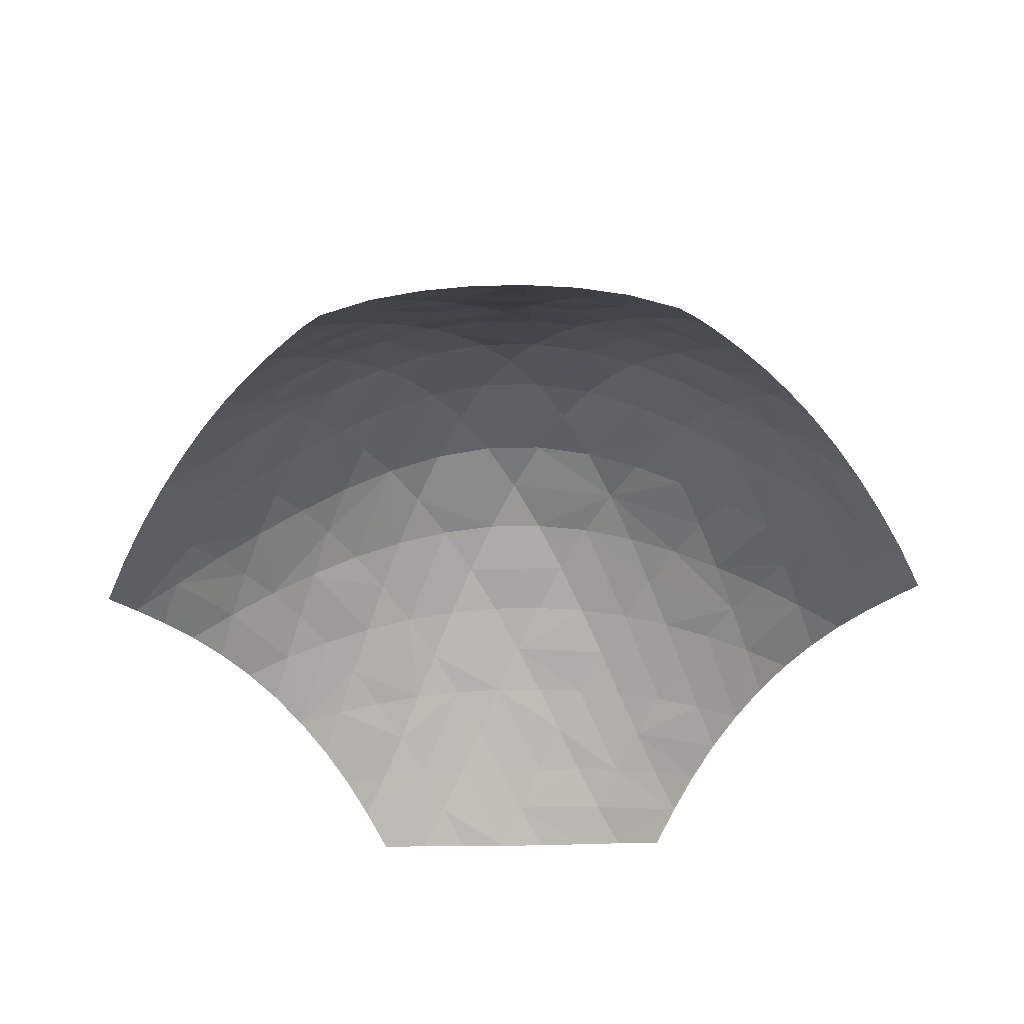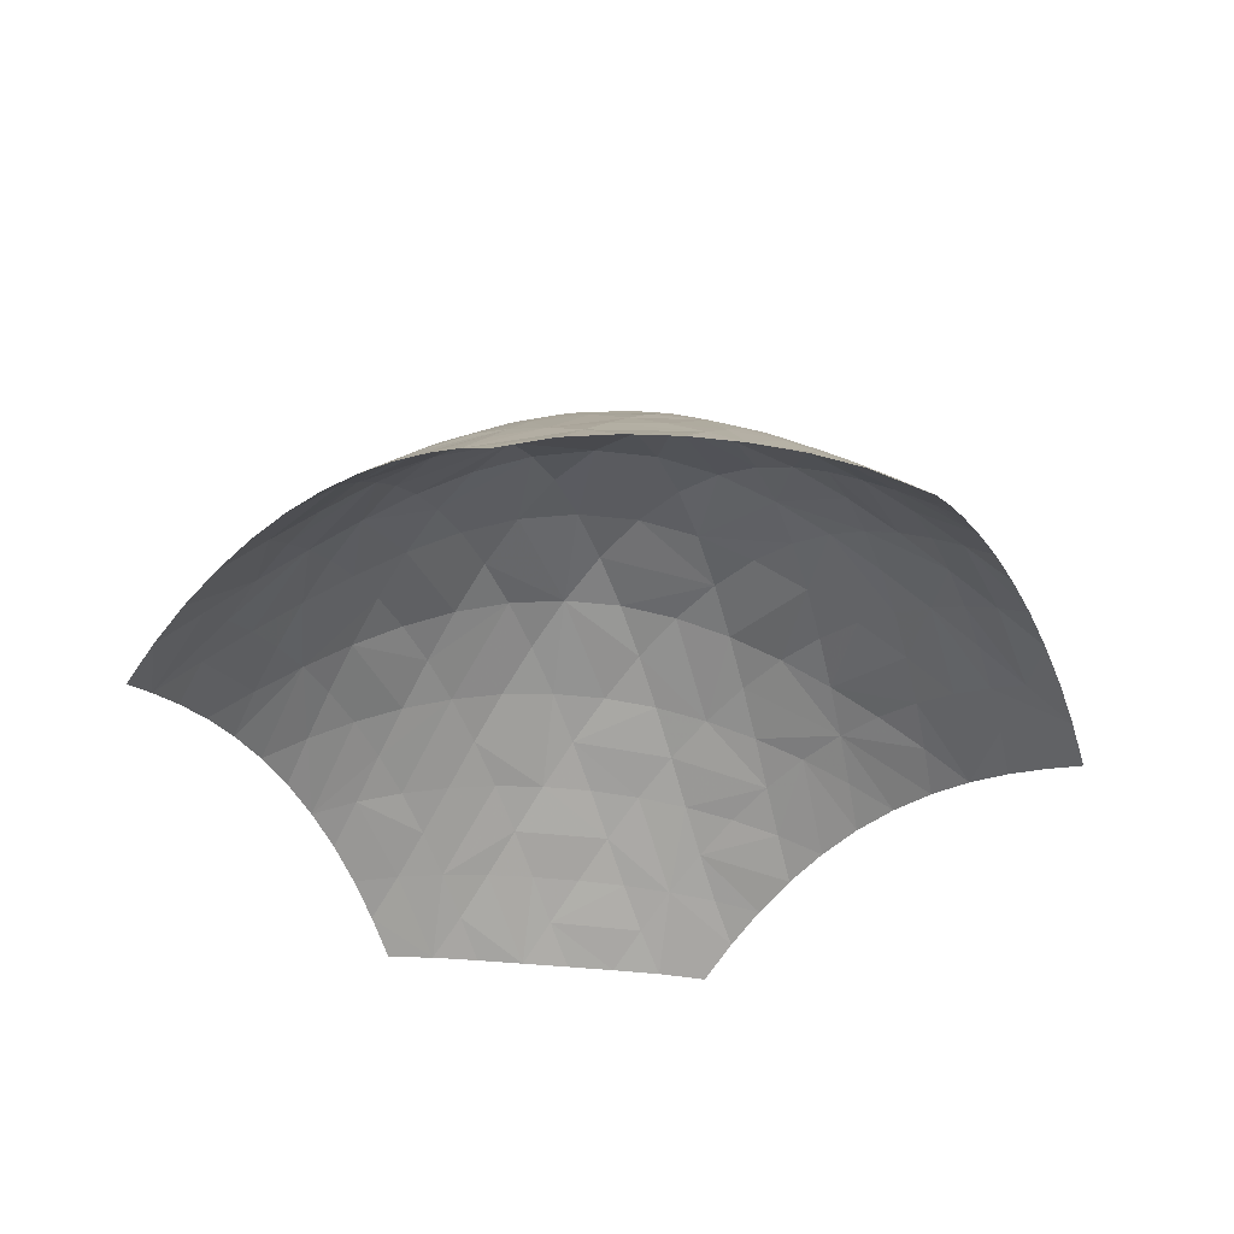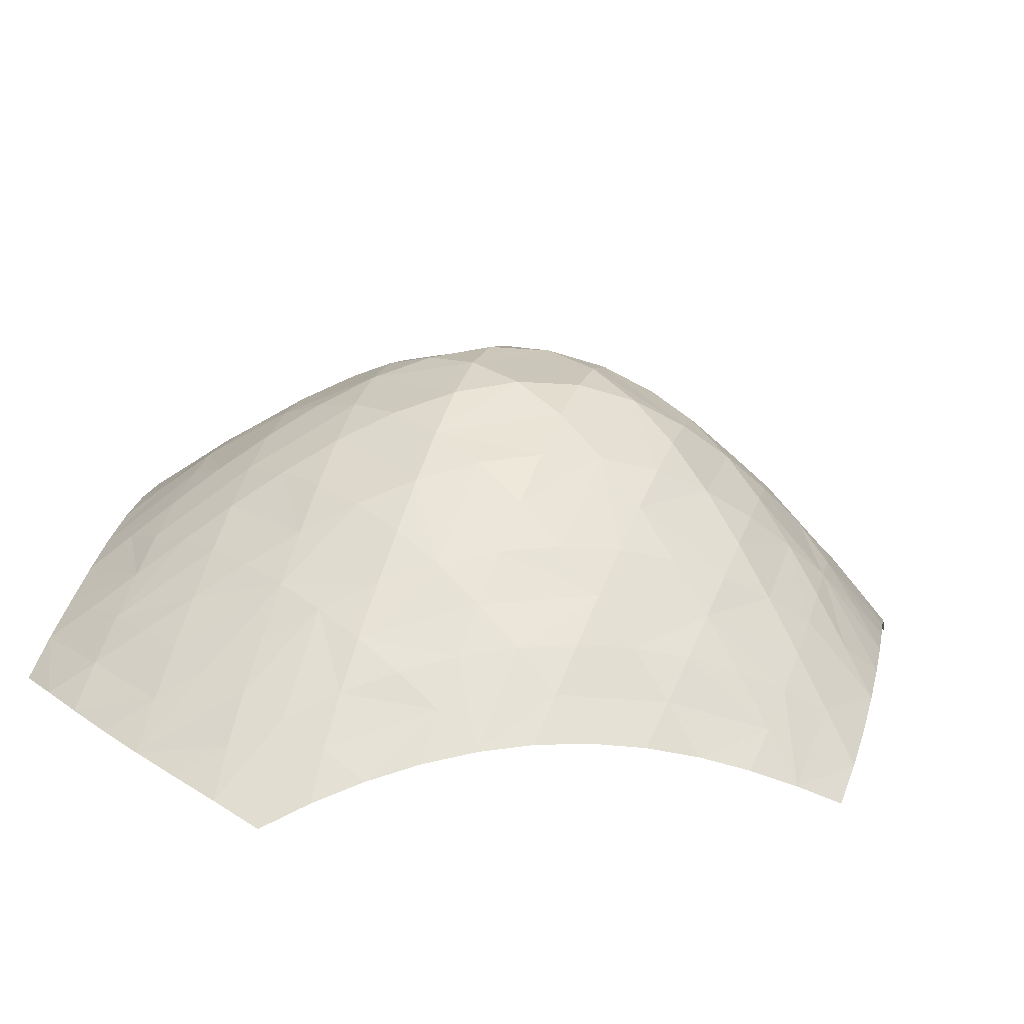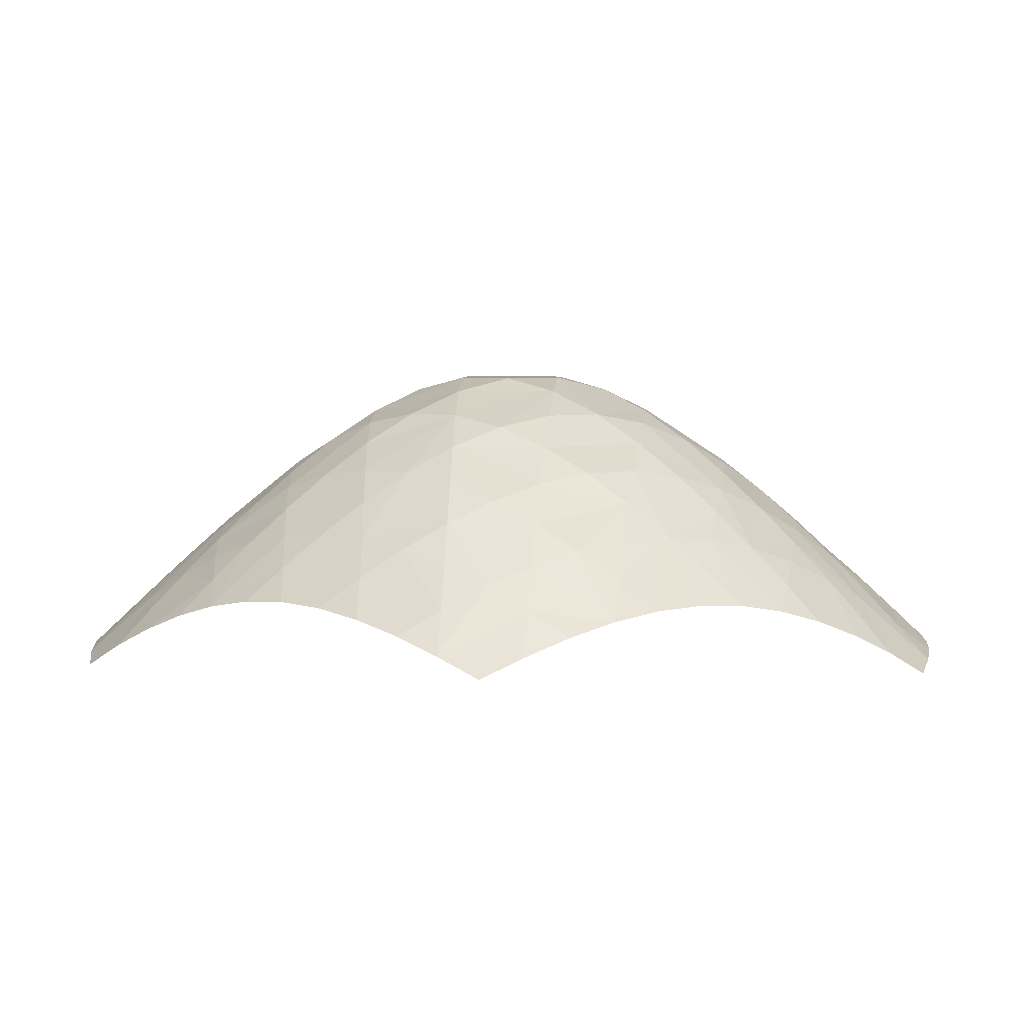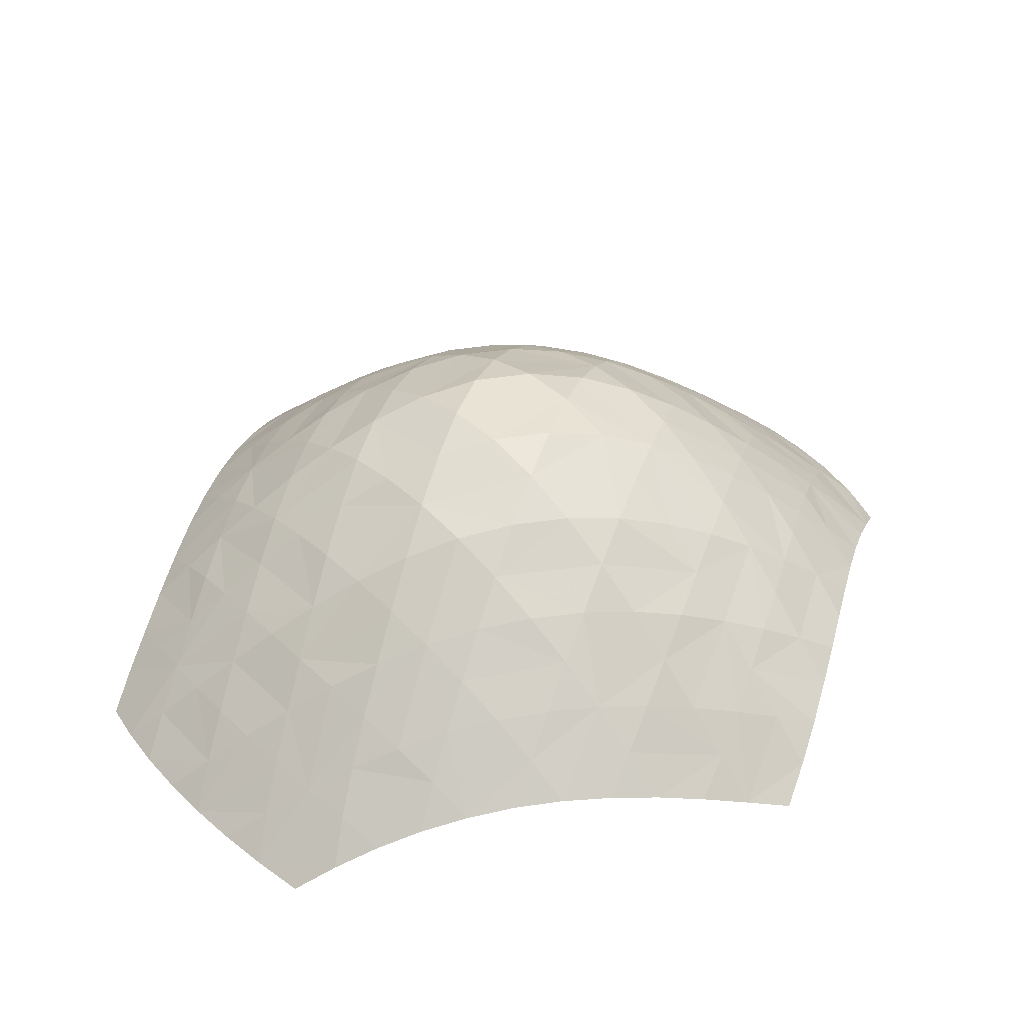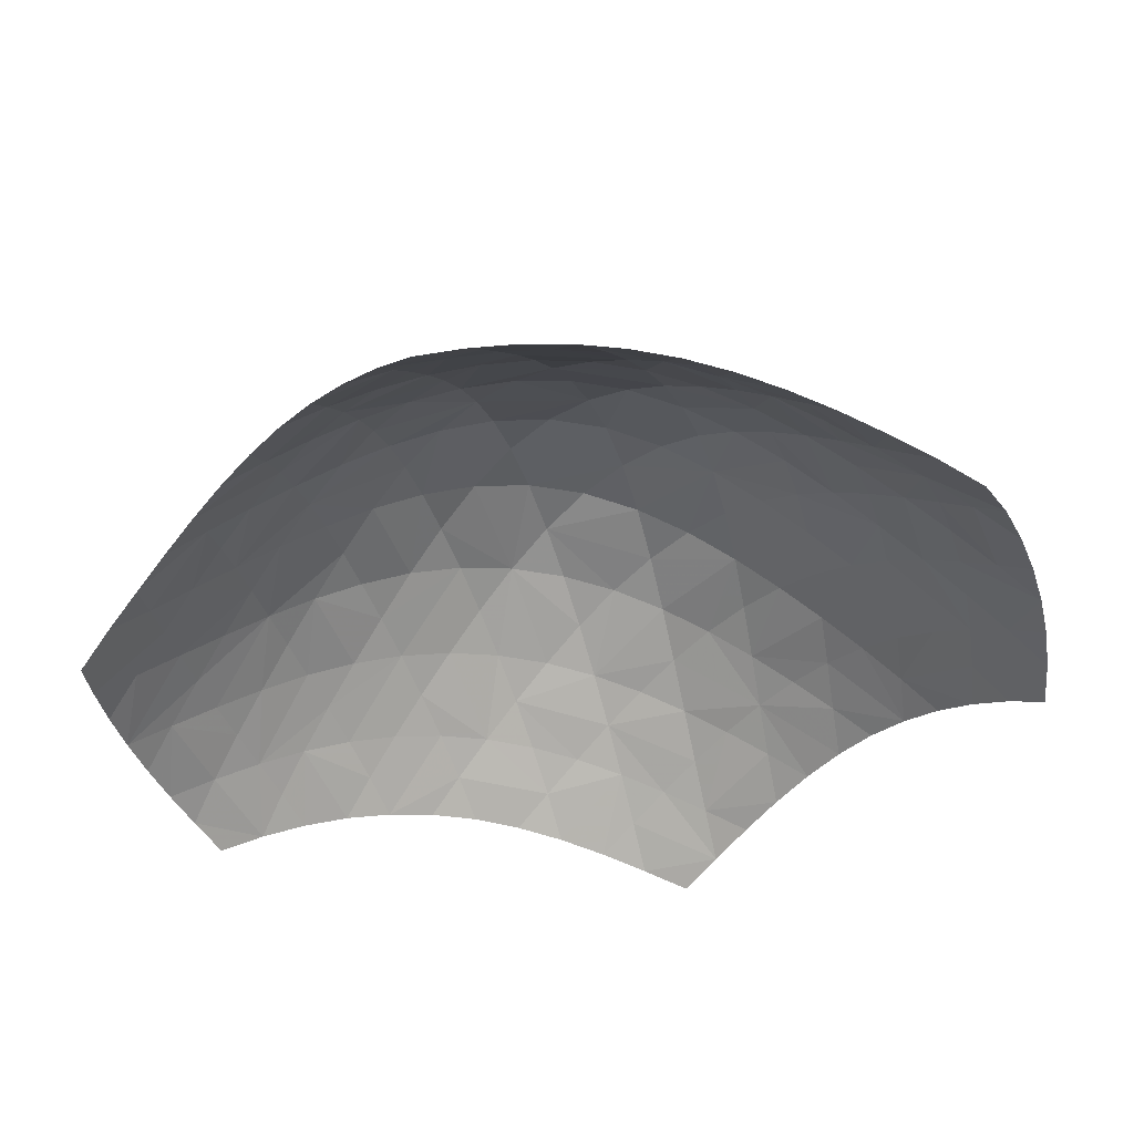
<metadata>
{"format":"obj","ext":"obj","renderer":"f3d","projection":"perspective","resolution":1024,"background":"white","views":[{"elev":-42.5,"azim":136.5,"up":"+Z"},{"elev":-33.4,"azim":-54.4,"up":"+Z"},{"elev":-69.6,"azim":-7.9,"up":"+Y"},{"elev":4.9,"azim":49.0,"up":"+Z"},{"elev":41.0,"azim":-176.1,"up":"+Z"},{"elev":-39.9,"azim":62.6,"up":"+Z"}]}
</metadata>
<code>
o object_1
v 0.03644 0.1358 0.4494
v -0.09961 0.09956 0.45
v -0.1359 -0.0365 0.4497
v -0.03649 -0.136 0.4496
v 0.09947 -0.09962 0.4497
v 0.1358 0.03652 0.4499
v 0.2309 -0.06219 0.4185
v 0.06207 -0.2312 0.4186
v 0.156 -0.3193 0.3633
v 0.2822 -0.2823 0.3379
v 0.3191 -0.1561 0.3632
v 0.3531 -0.02566 0.3637
v 0.3831 0.104 0.3391
v 0.2944 0.2002 0.3637
v 0.1694 0.1695 0.4185
v 0.2001 0.2943 0.363
v 0.104 0.383 0.339
v -0.02571 0.3533 0.3644
v -0.0621 0.2311 0.4186
v -0.3533 0.02567 0.3639
v -0.3832 -0.1041 0.3391
v -0.2943 -0.2 0.3631
v -0.1694 -0.1695 0.4182
v -0.2311 0.06211 0.4182
v -0.1562 0.3191 0.3634
v -0.2824 0.2822 0.3382
v -0.3193 0.1561 0.3633
v -0.2001 -0.2943 0.3635
v -0.1039 -0.3833 0.3392
v 0.02559 -0.3534 0.3639
v 0.4008 -0.2441 0.2925
v 0.5107 -0.2064 0.2333
v 0.5414 -0.0824 0.2356
v 0.4655 0.009236 0.2946
v 0.2442 -0.4008 0.2928
v 0.3271 -0.4772 0.2128
v 0.442 -0.4418 0.1762
v 0.4773 -0.327 0.2126
v 0.7073 -0.1337 0.09369
v 0.7322 -0.01477 0.08169
v 0.6653 0.07328 0.1368
v 0.569 0.04209 0.2176
v 0.6126 -0.1696 0.1657
v 0.5502 -0.4054 0.1278
v 0.6513 -0.3684 0.07107
v 0.6804 -0.2523 0.08962
v 0.5936 0.1639 0.182
v 0.5164 0.2556 0.2143
v 0.4096 0.2285 0.2929
v 0.4338 0.346 0.231
v 0.3461 0.4337 0.231
v 0.2286 0.4096 0.2927
v 0.2557 0.5165 0.2146
v 0.164 0.5936 0.1818
v 0.04206 0.569 0.2177
v 0.00913 0.4654 0.2947
v 0.4566 0.4567 0.1594
v 0.6164 0.2814 0.1319
v 0.6382 0.3934 0.06999
v 0.5611 0.479 0.08185
v 0.4789 0.5609 0.08152
v 0.3934 0.6384 0.07047
v 0.2813 0.6164 0.1316
v -0.4011 0.2443 0.2932
v -0.5109 0.2064 0.2334
v -0.5416 0.08218 0.2353
v -0.4654 -0.009171 0.2948
v -0.569 -0.04207 0.2176
v -0.5936 -0.164 0.1819
v -0.5165 -0.2555 0.214
v -0.4095 -0.2287 0.2932
v -0.6127 0.1695 0.1657
v -0.4774 0.327 0.2127
v -0.5501 0.4055 0.1276
v -0.6513 0.3684 0.07106
v -0.6805 0.2523 0.08971
v -0.7074 0.1337 0.09354
v -0.7323 0.01483 0.08139
v -0.6654 -0.07338 0.1372
v -0.2443 0.4008 0.2929
v -0.3271 0.4773 0.213
v -0.4419 0.442 0.1764
v -0.08232 0.5415 0.2354
v -0.2064 0.5107 0.2337
v -0.2523 0.6804 0.08978
v -0.3685 0.6514 0.07152
v -0.4056 0.5502 0.128
v -0.1696 0.6126 0.166
v 0.0733 0.6653 0.1372
v -0.01478 0.7323 0.08131
v -0.1337 0.7074 0.0933
v -0.4338 -0.3462 0.2309
v -0.3461 -0.4337 0.2309
v -0.2287 -0.4098 0.2932
v -0.4791 -0.561 0.08188
v -0.3934 -0.6382 0.06994
v -0.2814 -0.6164 0.1315
v -0.2555 -0.5164 0.2141
v -0.4568 -0.4566 0.1593
v -0.6166 -0.2813 0.1316
v -0.6384 -0.3935 0.07053
v -0.561 -0.4789 0.08163
v -0.164 -0.5935 0.182
v -0.04221 -0.5691 0.2178
v -0.009149 -0.4657 0.2951
v 0.08233 -0.5415 0.2356
v 0.2064 -0.5107 0.2336
v 0.1695 -0.6126 0.1658
v -0.07344 -0.6653 0.1367
v 0.01476 -0.7323 0.08134
v 0.1338 -0.7074 0.09309
v 0.2523 -0.6804 0.0896
v 0.3684 -0.6514 0.07159
v 0.4055 -0.5503 0.128
v 0.7463 -0.3305 0.009476
v 0.8354 -0.2913 -0.0557
v 0.8579 -0.1782 -0.05074
v 0.7961 -0.09893 0.01807
v 0.8795 -0.06532 -0.0582
v 0.9012 0.0453 -0.07879
v 0.8414 0.1294 -0.02743
v 0.7557 0.1027 0.05468
v 0.8114 -0.4036 -0.07249
v 0.6205 -0.4803 0.04031
v 0.6891 -0.5522 -0.04791
v 0.7854 -0.514 -0.1001
v 0.4804 -0.6205 0.04042
v 0.5873 -0.5874 -0.000417
v 0.6208 -0.7565 -0.1362
v 0.7238 -0.7238 -0.1782
v 0.7564 -0.6207 -0.1363
v 0.552 -0.689 -0.04822
v 0.3304 -0.7464 0.009832
v 0.4037 -0.8113 -0.07262
v 0.5138 -0.7854 -0.1003
v 0.7782 0.2169 0.01452
v 0.7108 0.3055 0.04799
v 0.8239 0.4329 -0.09513
v 0.7553 0.5194 -0.07965
v 0.6601 0.5003 0.001349
v 0.8009 0.3269 -0.03577
v 0.9234 0.152 -0.1097
v 0.9471 0.2556 -0.1505
v 0.8879 0.3443 -0.1183
v 0.6813 0.6025 -0.07226
v 0.6025 0.6813 -0.07228
v 0.5002 0.6601 0.001161
v 0.7182 0.7969 -0.2249
v 0.6342 0.8705 -0.2285
v 0.5351 0.8475 -0.1597
v 0.5195 0.7552 -0.07955
v 0.7013 0.7013 -0.1481
v 0.8477 0.5351 -0.1597
v 0.8704 0.6341 -0.2286
v 0.797 0.7181 -0.2249
v 0.4329 0.824 -0.09509
v 0.3269 0.8009 -0.03605
v 0.3055 0.7107 0.04757
v 0.2168 0.7783 0.01482
v 0.1027 0.7557 0.05458
v 0.1295 0.8413 -0.02764
v 0.3442 0.8879 -0.1184
v 0.2556 0.9471 -0.1506
v 0.1522 0.9234 -0.1098
v 0.04512 0.9013 -0.07894
v -0.06534 0.8795 -0.05833
v -0.09889 0.7962 0.01799
v -0.7464 0.3306 0.009641
v -0.8354 0.2913 -0.05568
v -0.8579 0.1781 -0.05044
v -0.7961 0.0989 0.01797
v -0.6204 0.4803 0.04008
v -0.689 0.5521 -0.04827
v -0.7854 0.514 -0.1001
v -0.8114 0.4036 -0.07267
v -0.9013 -0.0452 -0.07887
v -0.8415 -0.1295 -0.02786
v -0.7557 -0.1028 0.05463
v -0.8795 0.06526 -0.05847
v -0.7783 -0.2168 0.01485
v -0.7107 -0.3056 0.04752
v -0.801 -0.327 -0.03602
v -0.9235 -0.1521 -0.1098
v -0.9471 -0.2557 -0.1506
v -0.8879 -0.3443 -0.1184
v -0.824 -0.4329 -0.0951
v -0.7553 -0.5195 -0.07962
v -0.66 -0.5003 0.001196
v -0.4804 0.6205 0.04043
v -0.5874 0.5874 -0.00054
v -0.5521 0.6891 -0.04808
v -0.3304 0.7464 0.009822
v -0.4037 0.8113 -0.07261
v -0.5138 0.7853 -0.1004
v -0.6209 0.7566 -0.1362
v -0.7237 0.7237 -0.1782
v -0.7564 0.6207 -0.1364
v -0.178 0.858 -0.05052
v -0.2914 0.8354 -0.05565
v -0.6814 -0.6026 -0.07227
v -0.6026 -0.6813 -0.07227
v -0.5003 -0.6601 0.001328
v -0.5195 -0.7554 -0.07948
v -0.4329 -0.824 -0.09511
v -0.327 -0.801 -0.0357
v -0.3056 -0.7108 0.04801
v -0.7014 -0.7014 -0.148
v -0.8475 -0.5351 -0.1598
v -0.8704 -0.6341 -0.2285
v -0.797 -0.7182 -0.2248
v -0.7182 -0.797 -0.2249
v -0.6341 -0.8705 -0.2285
v -0.5351 -0.8476 -0.1598
v -0.2169 -0.7784 0.01456
v -0.1027 -0.7557 0.05508
v -0.04516 -0.9013 -0.07893
v 0.06542 -0.8795 -0.05839
v 0.099 -0.7962 0.01799
v -0.1294 -0.8414 -0.02768
v -0.3443 -0.8879 -0.1185
v -0.2556 -0.9471 -0.1505
v -0.1523 -0.9234 -0.1099
v 0.1778 -0.8579 -0.05049
v 0.2914 -0.8354 -0.05561
v 0.9724 0.3546 -0.1985
v 0.997 0.4502 -0.2553
v 0.9378 0.5449 -0.2373
v 0.5448 0.9378 -0.2374
v 0.4501 0.9969 -0.2553
v 0.3546 0.9724 -0.1986
v -0.9724 -0.3547 -0.1986
v -0.9969 -0.4502 -0.2553
v -0.9378 -0.5448 -0.2374
v -0.5448 -0.9378 -0.2374
v -0.4502 -0.9969 -0.2553
v -0.3547 -0.9724 -0.1986
f 1 2 3 4 5 6
f 7 5 8 9 10 11
f 12 13 14 15 6 7
f 16 17 18 19 1 15
f 20 21 22 23 3 24
f 24 2 19 25 26 27
f 28 29 30 8 4 23
f 31 32 33 34 12 11
f 35 36 37 38 31 10
f 39 40 41 42 33 43
f 43 32 38 44 45 46
f 47 48 49 13 34 42
f 16 14 49 50 51 52
f 17 52 53 54 55 56
f 57 50 48 58 59 60
f 61 62 63 53 51 57
f 20 27 64 65 66 67
f 21 67 68 69 70 71
f 72 65 73 74 75 76
f 77 78 79 68 66 72
f 73 64 26 80 81 82
f 56 83 84 80 25 18
f 85 86 87 81 84 88
f 88 83 55 89 90 91
f 71 92 93 94 28 22
f 95 96 97 98 93 99
f 99 92 70 100 101 102
f 103 104 105 29 94 98
f 9 30 105 106 107 35
f 108 106 104 109 110 111
f 112 113 114 36 107 108
f 39 46 115 116 117 118
f 40 118 119 120 121 122
f 123 115 45 124 125 126
f 114 127 128 124 44 37
f 129 130 131 125 128 132
f 132 127 113 133 134 135
f 122 136 137 58 47 41
f 138 139 140 59 137 141
f 141 136 121 142 143 144
f 140 145 146 147 61 60
f 148 149 150 151 146 152
f 152 145 139 153 154 155
f 156 157 158 62 147 151
f 54 63 158 159 160 89
f 161 159 157 162 163 164
f 165 166 167 90 160 161
f 168 169 170 171 77 76
f 172 173 174 175 168 75
f 176 177 178 78 171 179
f 69 79 178 180 181 100
f 182 180 177 183 184 185
f 186 187 188 101 181 182
f 74 82 87 189 190 172
f 191 189 86 192 193 194
f 195 196 197 173 190 191
f 85 91 167 198 199 192
f 95 102 188 200 201 202
f 96 202 203 204 205 206
f 207 200 187 208 209 210
f 211 212 213 203 201 207
f 206 214 215 109 103 97
f 216 217 218 110 215 219
f 219 214 205 220 221 222
f 218 223 224 133 112 111
f 138 144 225 226 227 153
f 228 229 230 162 156 150
f 231 232 233 208 186 185
f 204 213 234 235 236 220
f 6 5 7
f 15 1 6
f 24 3 2
f 2 1 19
f 4 3 23
f 8 5 4
f 11 12 7
f 10 31 11
f 43 33 32
f 32 31 38
f 34 33 42
f 13 12 34
f 15 14 16
f 16 52 17
f 51 50 57
f 53 52 51
f 48 50 49
f 49 14 13
f 24 27 20
f 20 67 21
f 66 65 72
f 68 67 66
f 73 65 64
f 64 27 26
f 18 25 19
f 17 56 18
f 88 84 83
f 83 56 55
f 80 84 81
f 26 25 80
f 22 28 23
f 21 71 22
f 99 93 92
f 92 71 70
f 94 93 98
f 29 28 94
f 8 30 9
f 9 35 10
f 107 106 108
f 36 35 107
f 104 106 105
f 105 30 29
f 43 46 39
f 39 118 40
f 119 118 117
f 123 116 115
f 115 46 45
f 37 44 38
f 36 114 37
f 132 128 127
f 127 114 113
f 124 128 125
f 45 44 124
f 41 47 42
f 40 122 41
f 141 137 136
f 136 122 121
f 58 137 59
f 48 47 58
f 60 61 57
f 59 140 60
f 152 146 145
f 145 140 139
f 147 146 151
f 62 61 147
f 53 63 54
f 54 89 55
f 160 159 161
f 90 89 160
f 157 159 158
f 158 63 62
f 76 77 72
f 75 168 76
f 169 168 175
f 171 170 179
f 78 77 171
f 68 79 69
f 69 100 70
f 181 180 182
f 101 100 181
f 177 180 178
f 178 79 78
f 73 82 74
f 74 172 75
f 190 189 191
f 173 172 190
f 86 189 87
f 87 82 81
f 88 91 85
f 85 192 86
f 193 192 199
f 166 198 167
f 167 91 90
f 99 102 95
f 95 202 96
f 201 200 207
f 203 202 201
f 187 200 188
f 188 102 101
f 97 103 98
f 96 206 97
f 219 215 214
f 214 206 205
f 109 215 110
f 104 103 109
f 111 112 108
f 110 218 111
f 223 218 217
f 133 224 134
f 113 112 133
f 120 142 121
f 131 126 125
f 132 135 129
f 141 144 138
f 138 153 139
f 154 153 227
f 225 144 143
f 152 155 148
f 150 156 151
f 149 228 150
f 162 230 163
f 157 156 162
f 164 165 161
f 173 197 174
f 177 176 183
f 185 186 182
f 184 231 185
f 208 233 209
f 187 186 208
f 194 195 191
f 210 211 207
f 203 213 204
f 204 220 205
f 221 220 236
f 234 213 212
f 219 222 216

</code>
